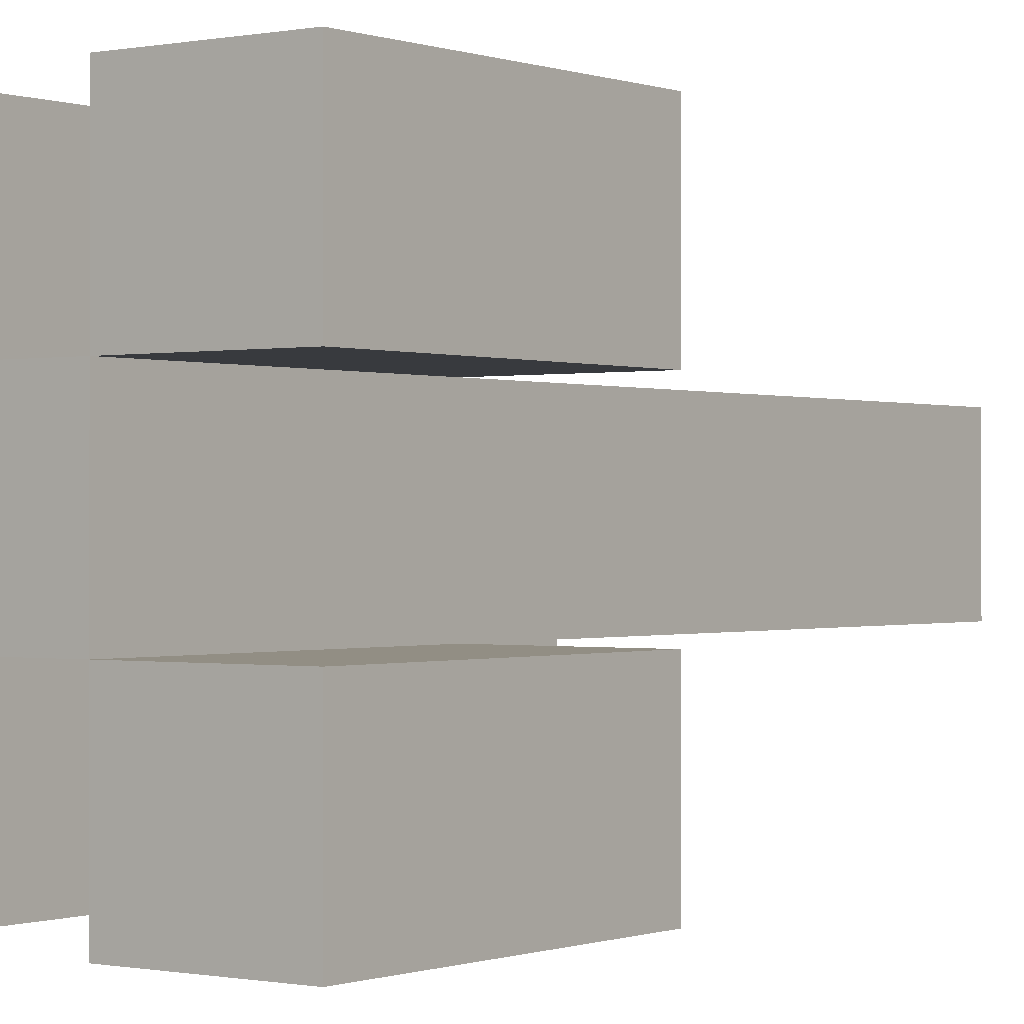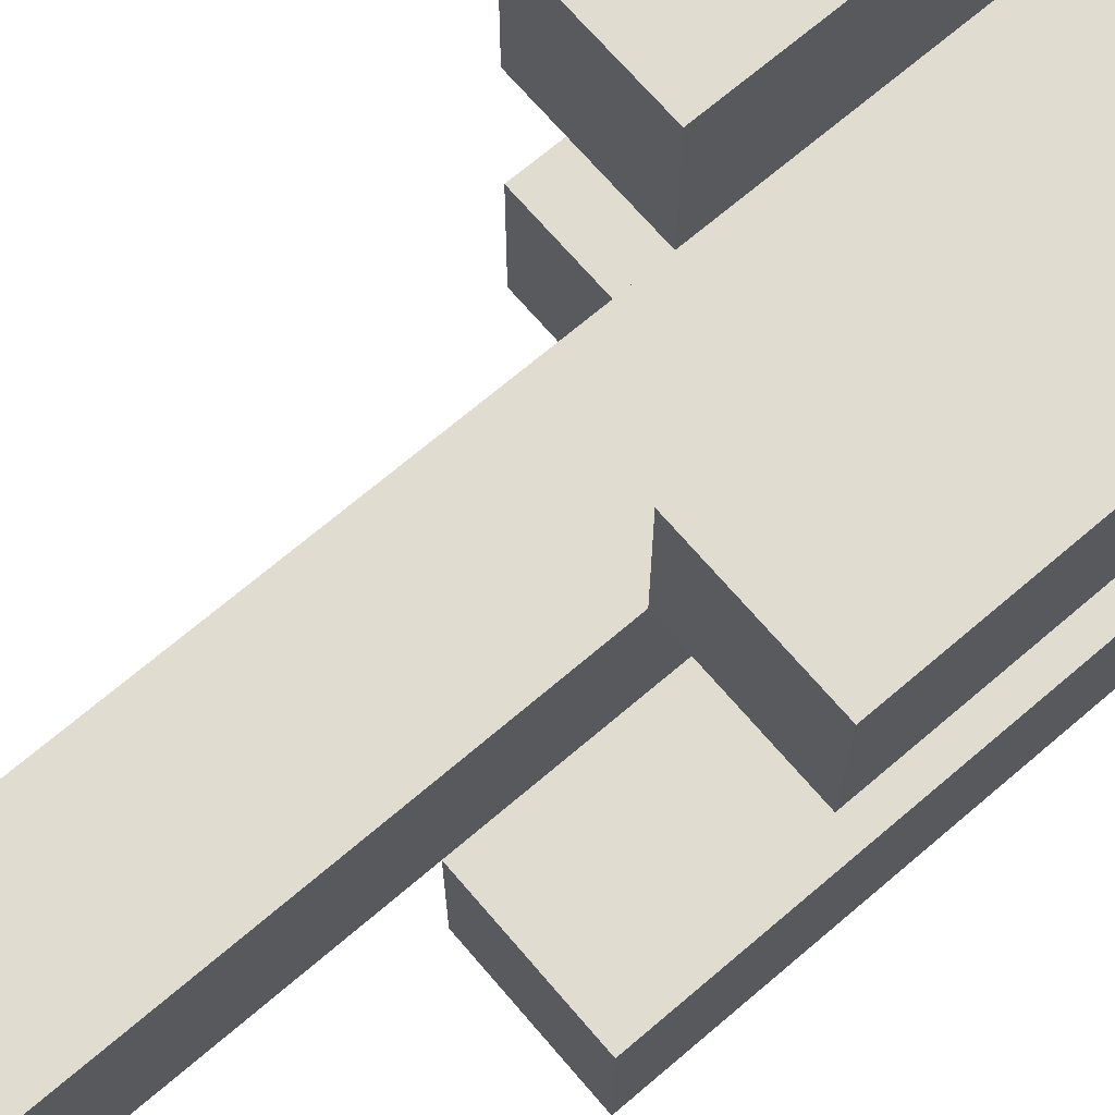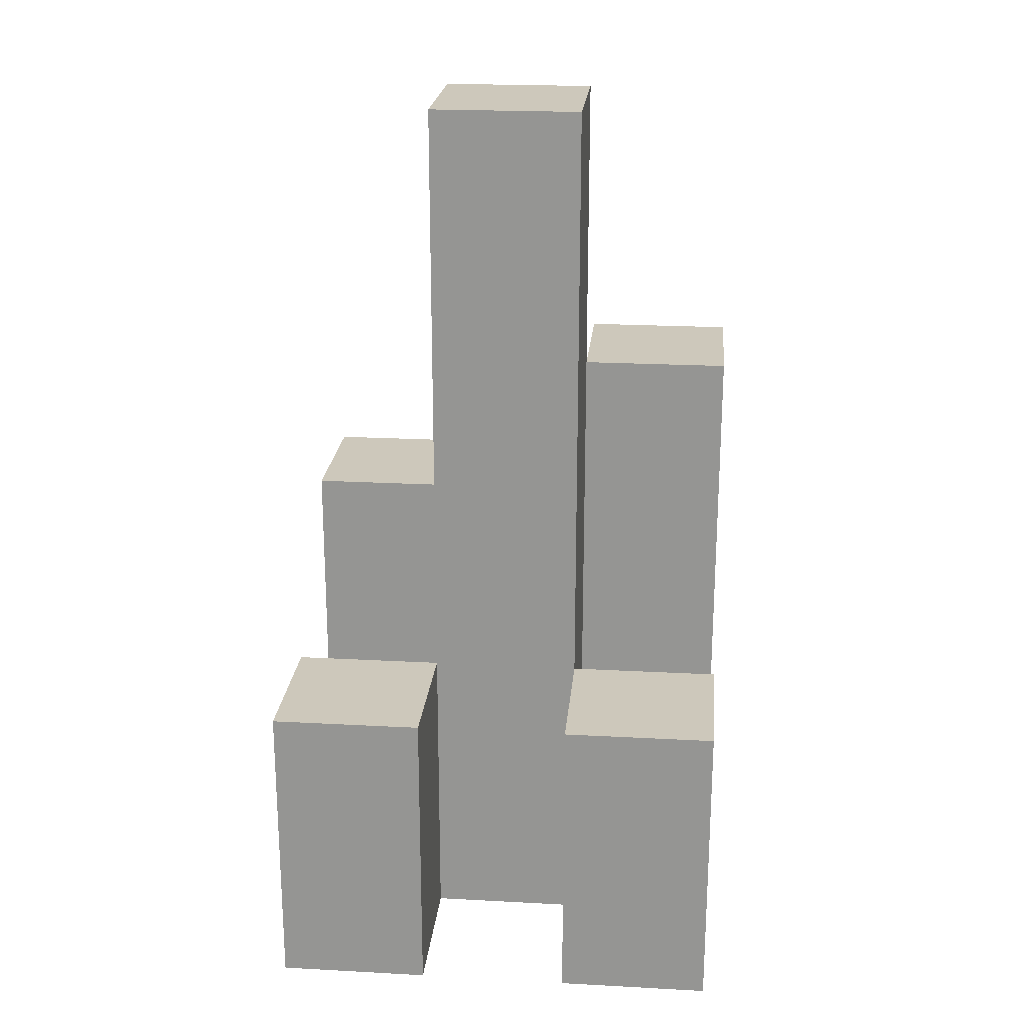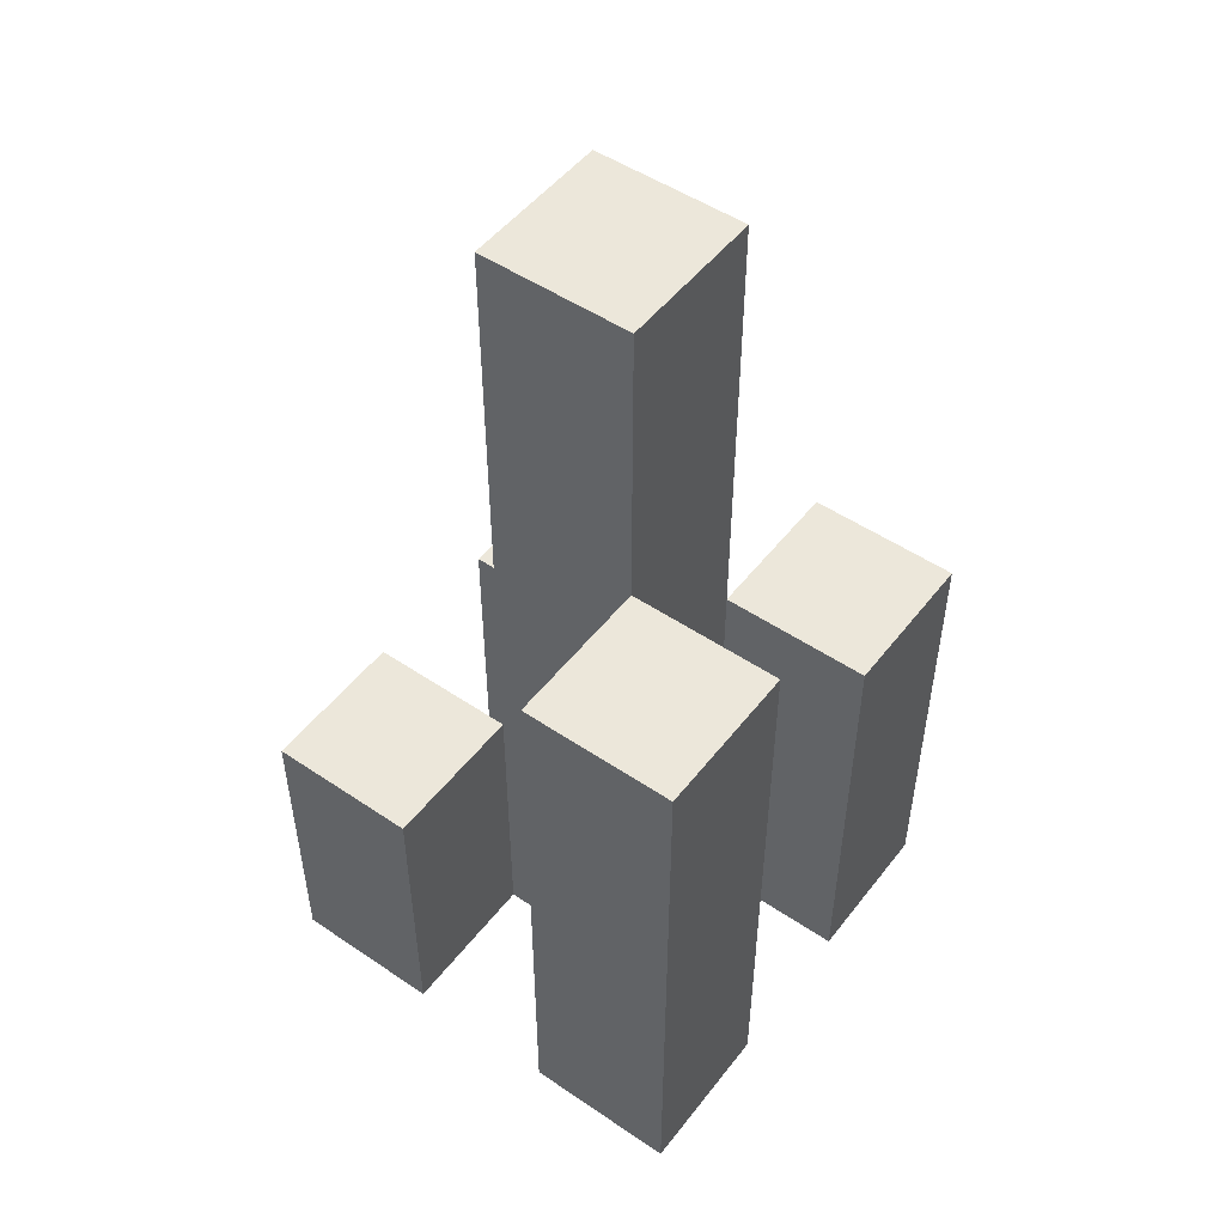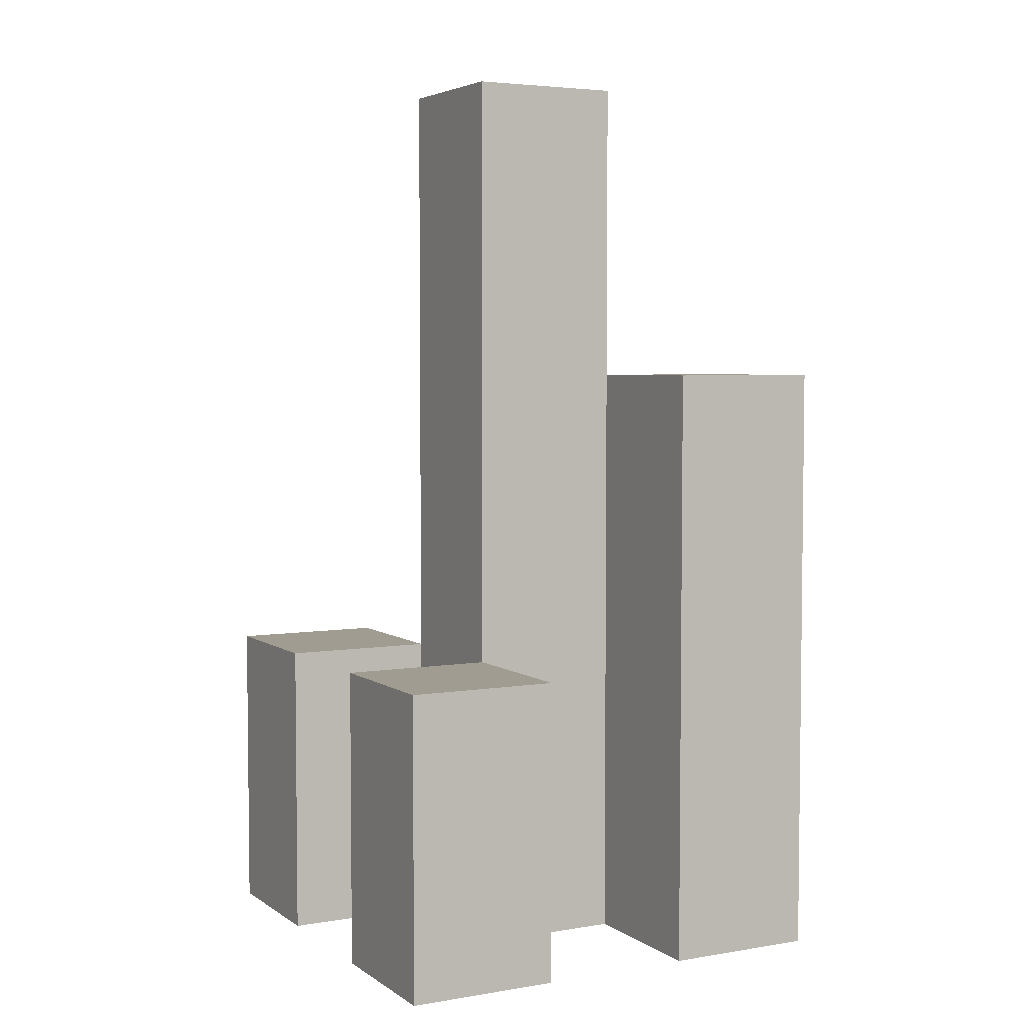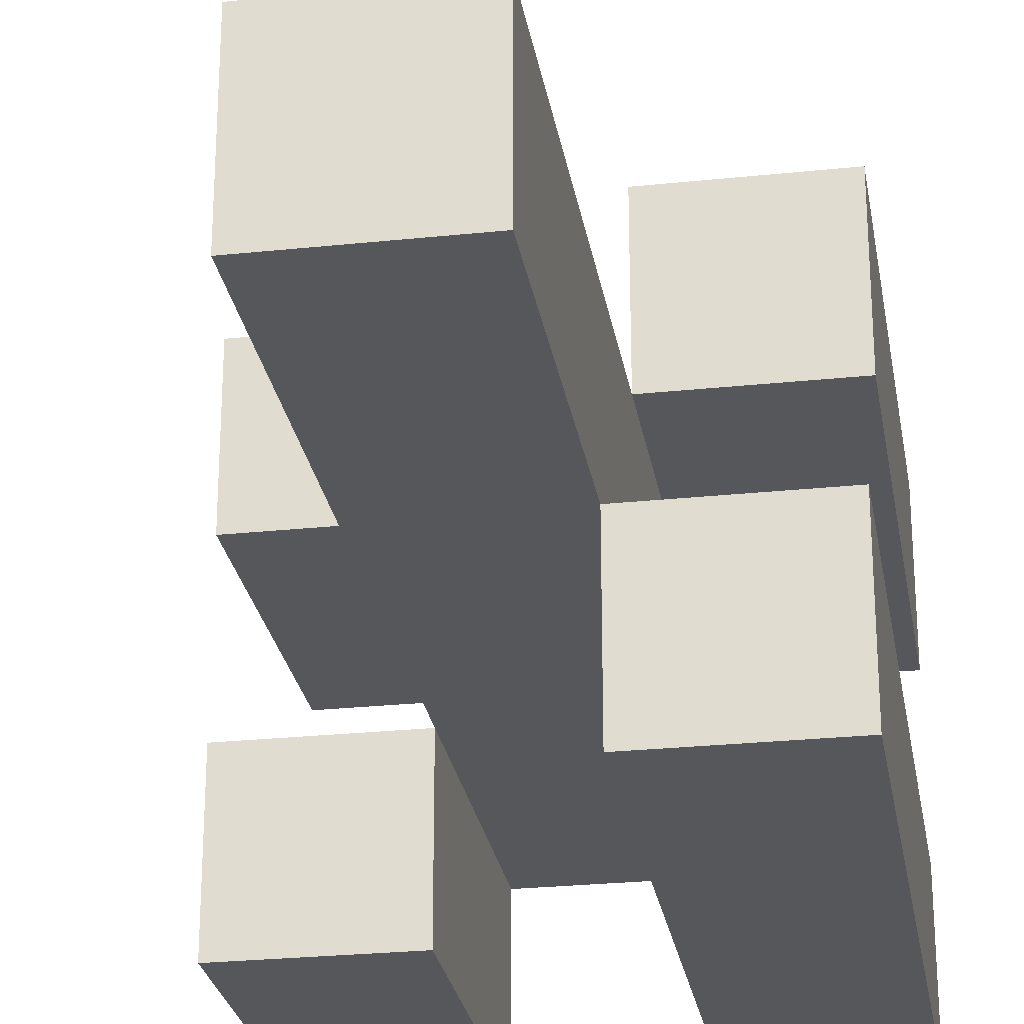
<metadata>
{"format":"obj","ext":"obj","renderer":"f3d","projection":"perspective","resolution":1024,"background":"white","views":[{"elev":-0.3,"azim":36.7,"up":"+Z"},{"elev":69.6,"azim":-130.5,"up":"+Z"},{"elev":21.8,"azim":95.4,"up":"+Y"},{"elev":50.5,"azim":-143.5,"up":"+Y"},{"elev":4.4,"azim":152.1,"up":"+Y"},{"elev":-26.5,"azim":-170.6,"up":"+Z"}]}
</metadata>
<code>
o
v 32.7 0.9 -7.7
v 32.7 0.9 -7.6
v 32.7 0.9 -7.5
v 32.7 0.9 -7.4
v 32.7 1 -7.7
v 32.7 1 -7.6
v 32.7 1 -7.5
v 32.7 1 -7.4
v 32.7 1.1 -7.7
v 32.7 1.1 -7.6
v 32.7 1.1 -7.5
v 32.7 1.1 -7.4
v 32.6 0.9 -7.6
v 32.6 0.9 -7.5
v 32.6 1 -7.6
v 32.6 1 -7.5
v 32.6 1.1 -7.6
v 32.6 1.1 -7.5
v 32.6 1.4 -7.6
v 32.6 1.4 -7.5
v 32.6 1.5 -7.6
v 32.6 1.5 -7.5
v 32.5 0.9 -7.7
v 32.5 0.9 -7.6
v 32.5 0.9 -7.5
v 32.5 0.9 -7.4
v 32.5 1.1 -7.5
v 32.5 1.1 -7.4
v 32.5 1.2 -7.7
v 32.5 1.2 -7.6
v 32.5 1.2 -7.5
v 32.5 1.2 -7.4
v 32.5 1.3 -7.7
v 32.5 1.3 -7.6
v 32.6 0.9 -7.7
v 32.6 0.9 -7.6
v 32.6 0.9 -7.5
v 32.6 0.9 -7.4
v 32.6 1 -7.7
v 32.6 1 -7.6
v 32.6 1 -7.5
v 32.6 1 -7.4
v 32.6 1.1 -7.7
v 32.6 1.1 -7.6
v 32.6 1.1 -7.5
v 32.6 1.1 -7.4
v 32.5 0.9 -7.6
v 32.5 0.9 -7.5
v 32.5 1.1 -7.5
v 32.5 1.2 -7.6
v 32.5 1.2 -7.5
v 32.5 1.3 -7.6
v 32.5 1.4 -7.6
v 32.5 1.4 -7.5
v 32.5 1.5 -7.6
v 32.5 1.5 -7.5
v 32.4 0.9 -7.7
v 32.4 0.9 -7.6
v 32.4 0.9 -7.5
v 32.4 0.9 -7.4
v 32.4 1.1 -7.5
v 32.4 1.1 -7.4
v 32.4 1.2 -7.7
v 32.4 1.2 -7.6
v 32.4 1.2 -7.5
v 32.4 1.2 -7.4
v 32.4 1.3 -7.7
v 32.4 1.3 -7.6
v 32.7 0.9 -7.7
v 32.7 1 -7.7
v 32.7 1.1 -7.7
v 32.6 0.9 -7.7
v 32.6 1 -7.7
v 32.6 1.1 -7.7
v 32.5 0.9 -7.7
v 32.5 1.2 -7.7
v 32.5 1.3 -7.7
v 32.4 0.9 -7.7
v 32.4 1.2 -7.7
v 32.4 1.3 -7.7
v 32.6 0.9 -7.6
v 32.6 1 -7.6
v 32.6 1.1 -7.6
v 32.6 1.4 -7.6
v 32.6 1.5 -7.6
v 32.5 0.9 -7.6
v 32.5 1.2 -7.6
v 32.5 1.3 -7.6
v 32.5 1.4 -7.6
v 32.5 1.5 -7.6
v 32.7 0.9 -7.5
v 32.7 1 -7.5
v 32.7 1.1 -7.5
v 32.6 0.9 -7.5
v 32.6 1 -7.5
v 32.6 1.1 -7.5
v 32.5 0.9 -7.5
v 32.5 1.1 -7.5
v 32.5 1.2 -7.5
v 32.4 0.9 -7.5
v 32.4 1.1 -7.5
v 32.4 1.2 -7.5
v 32.7 0.9 -7.6
v 32.7 1 -7.6
v 32.7 1.1 -7.6
v 32.6 0.9 -7.6
v 32.6 1 -7.6
v 32.6 1.1 -7.6
v 32.5 0.9 -7.6
v 32.5 1.2 -7.6
v 32.5 1.3 -7.6
v 32.4 0.9 -7.6
v 32.4 1.2 -7.6
v 32.4 1.3 -7.6
v 32.6 0.9 -7.5
v 32.6 1 -7.5
v 32.6 1.1 -7.5
v 32.6 1.4 -7.5
v 32.6 1.5 -7.5
v 32.5 0.9 -7.5
v 32.5 1.1 -7.5
v 32.5 1.2 -7.5
v 32.5 1.4 -7.5
v 32.5 1.5 -7.5
v 32.7 0.9 -7.4
v 32.7 1 -7.4
v 32.7 1.1 -7.4
v 32.6 0.9 -7.4
v 32.6 1 -7.4
v 32.6 1.1 -7.4
v 32.5 0.9 -7.4
v 32.5 1.1 -7.4
v 32.5 1.2 -7.4
v 32.4 0.9 -7.4
v 32.4 1.1 -7.4
v 32.4 1.2 -7.4
v 32.7 0.9 -7.7
v 32.6 0.9 -7.7
v 32.5 0.9 -7.7
v 32.4 0.9 -7.7
v 32.7 0.9 -7.6
v 32.6 0.9 -7.6
v 32.5 0.9 -7.6
v 32.4 0.9 -7.6
v 32.7 0.9 -7.5
v 32.6 0.9 -7.5
v 32.5 0.9 -7.5
v 32.4 0.9 -7.5
v 32.7 0.9 -7.4
v 32.6 0.9 -7.4
v 32.5 0.9 -7.4
v 32.4 0.9 -7.4
v 32.7 1.1 -7.7
v 32.6 1.1 -7.7
v 32.7 1.1 -7.6
v 32.6 1.1 -7.6
v 32.7 1.1 -7.5
v 32.6 1.1 -7.5
v 32.7 1.1 -7.4
v 32.6 1.1 -7.4
v 32.5 1.2 -7.5
v 32.4 1.2 -7.5
v 32.5 1.2 -7.4
v 32.4 1.2 -7.4
v 32.5 1.3 -7.7
v 32.4 1.3 -7.7
v 32.5 1.3 -7.6
v 32.4 1.3 -7.6
v 32.6 1.5 -7.6
v 32.5 1.5 -7.6
v 32.6 1.5 -7.5
v 32.5 1.5 -7.5
f 5 2 1
f 6 2 5
f 7 4 3
f 8 4 7
f 9 6 5
f 10 6 9
f 11 8 7
f 12 8 11
f 15 14 13
f 16 14 15
f 17 16 15
f 18 16 17
f 19 18 17
f 20 18 19
f 21 20 19
f 22 20 21
f 27 26 25
f 28 26 27
f 29 24 23
f 30 24 29
f 31 28 27
f 32 28 31
f 33 30 29
f 34 30 33
f 35 36 39
f 39 36 40
f 37 38 41
f 41 38 42
f 39 40 43
f 43 40 44
f 41 42 45
f 45 42 46
f 47 48 49
f 47 49 50
f 50 49 51
f 50 51 52
f 52 51 53
f 53 51 54
f 53 54 55
f 55 54 56
f 59 60 61
f 61 60 62
f 57 58 63
f 63 58 64
f 61 62 65
f 65 62 66
f 63 64 67
f 67 64 68
f 72 70 69
f 73 71 70
f 73 70 72
f 74 71 73
f 78 76 75
f 79 77 76
f 79 76 78
f 80 77 79
f 86 82 81
f 86 83 82
f 86 84 83
f 87 84 86
f 88 84 87
f 89 85 84
f 89 84 88
f 90 85 89
f 94 92 91
f 95 93 92
f 95 92 94
f 96 93 95
f 100 98 97
f 101 99 98
f 101 98 100
f 102 99 101
f 103 104 106
f 104 105 107
f 106 104 107
f 107 105 108
f 109 110 112
f 110 111 113
f 112 110 113
f 113 111 114
f 115 116 120
f 116 117 120
f 117 118 120
f 120 118 121
f 121 118 122
f 118 119 123
f 122 118 123
f 123 119 124
f 125 126 128
f 126 127 129
f 128 126 129
f 129 127 130
f 131 132 134
f 132 133 135
f 134 132 135
f 135 133 136
f 141 138 137
f 142 138 141
f 143 140 139
f 144 140 143
f 146 143 142
f 147 143 146
f 149 146 145
f 150 146 149
f 151 148 147
f 152 148 151
f 153 154 155
f 155 154 156
f 157 158 159
f 159 158 160
f 161 162 163
f 163 162 164
f 165 166 167
f 167 166 168
f 169 170 171
f 171 170 172

</code>
